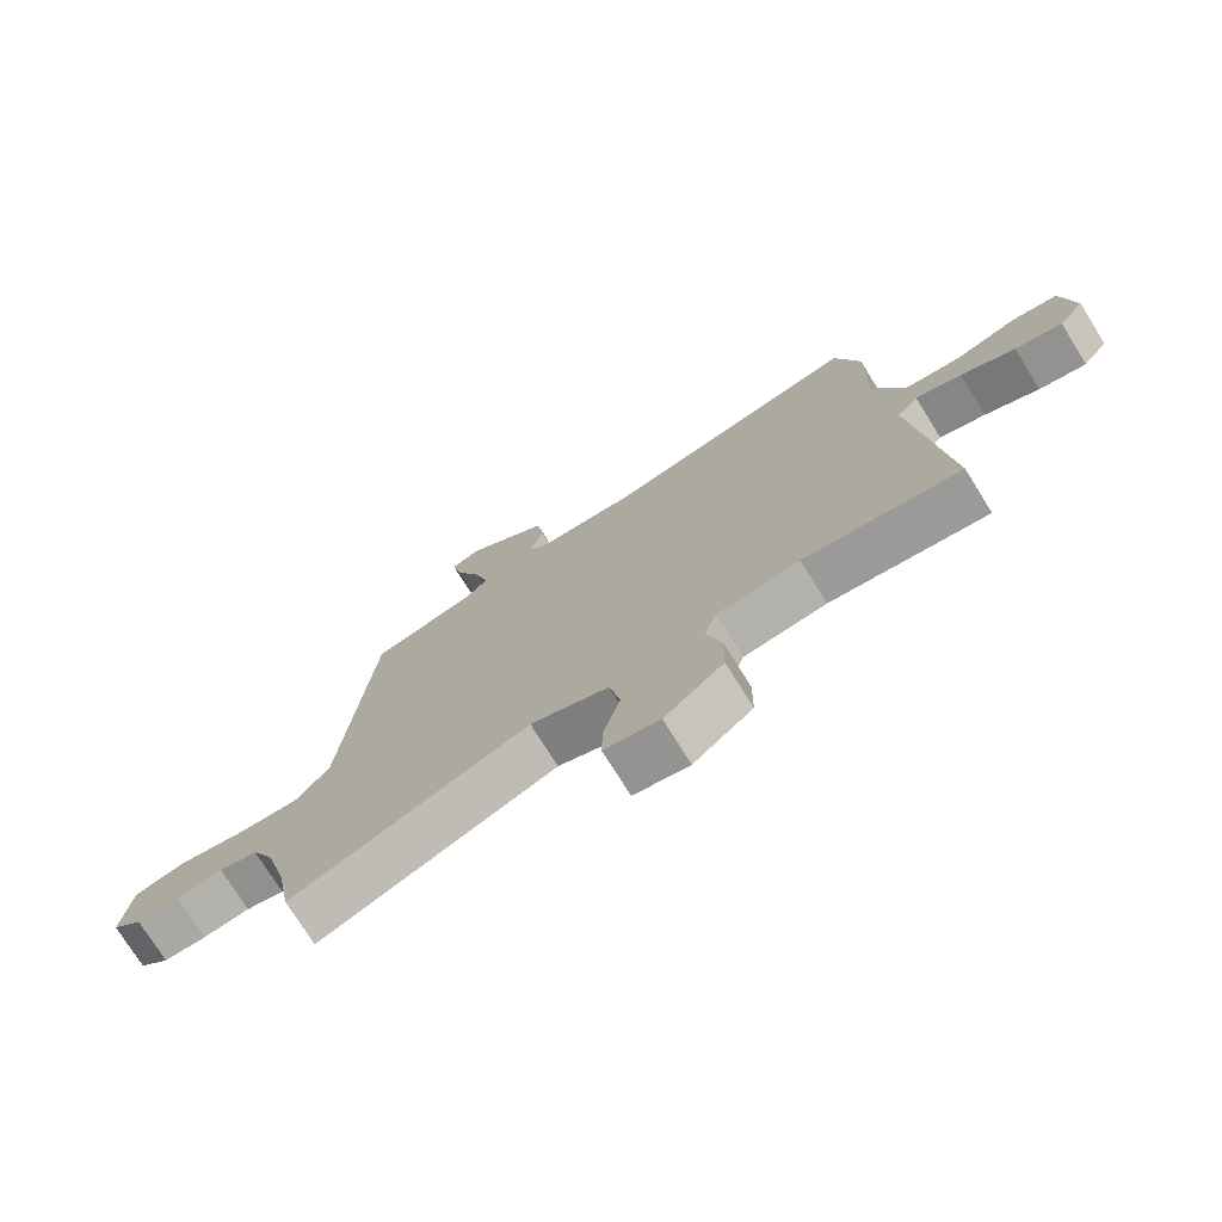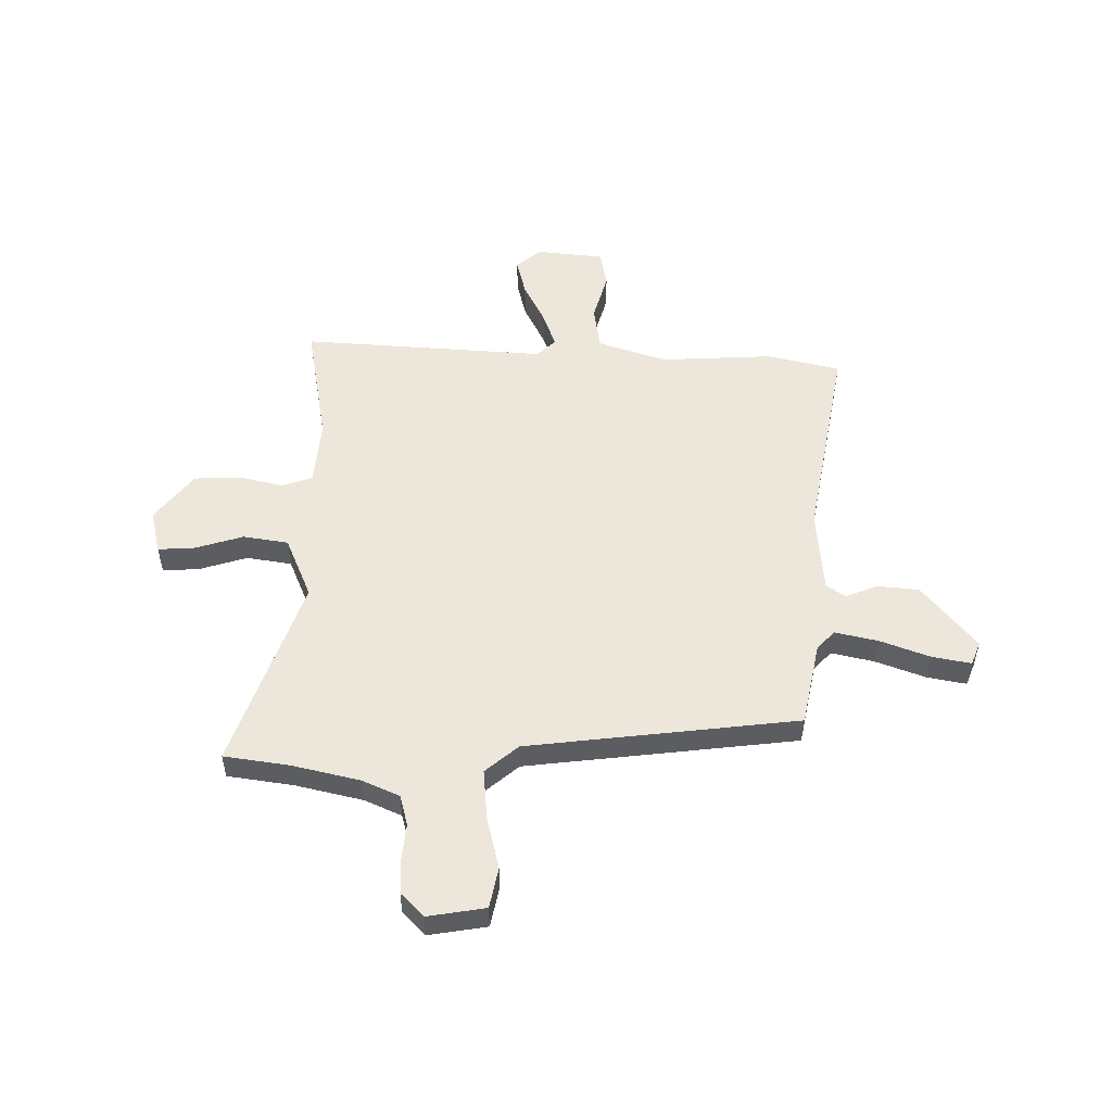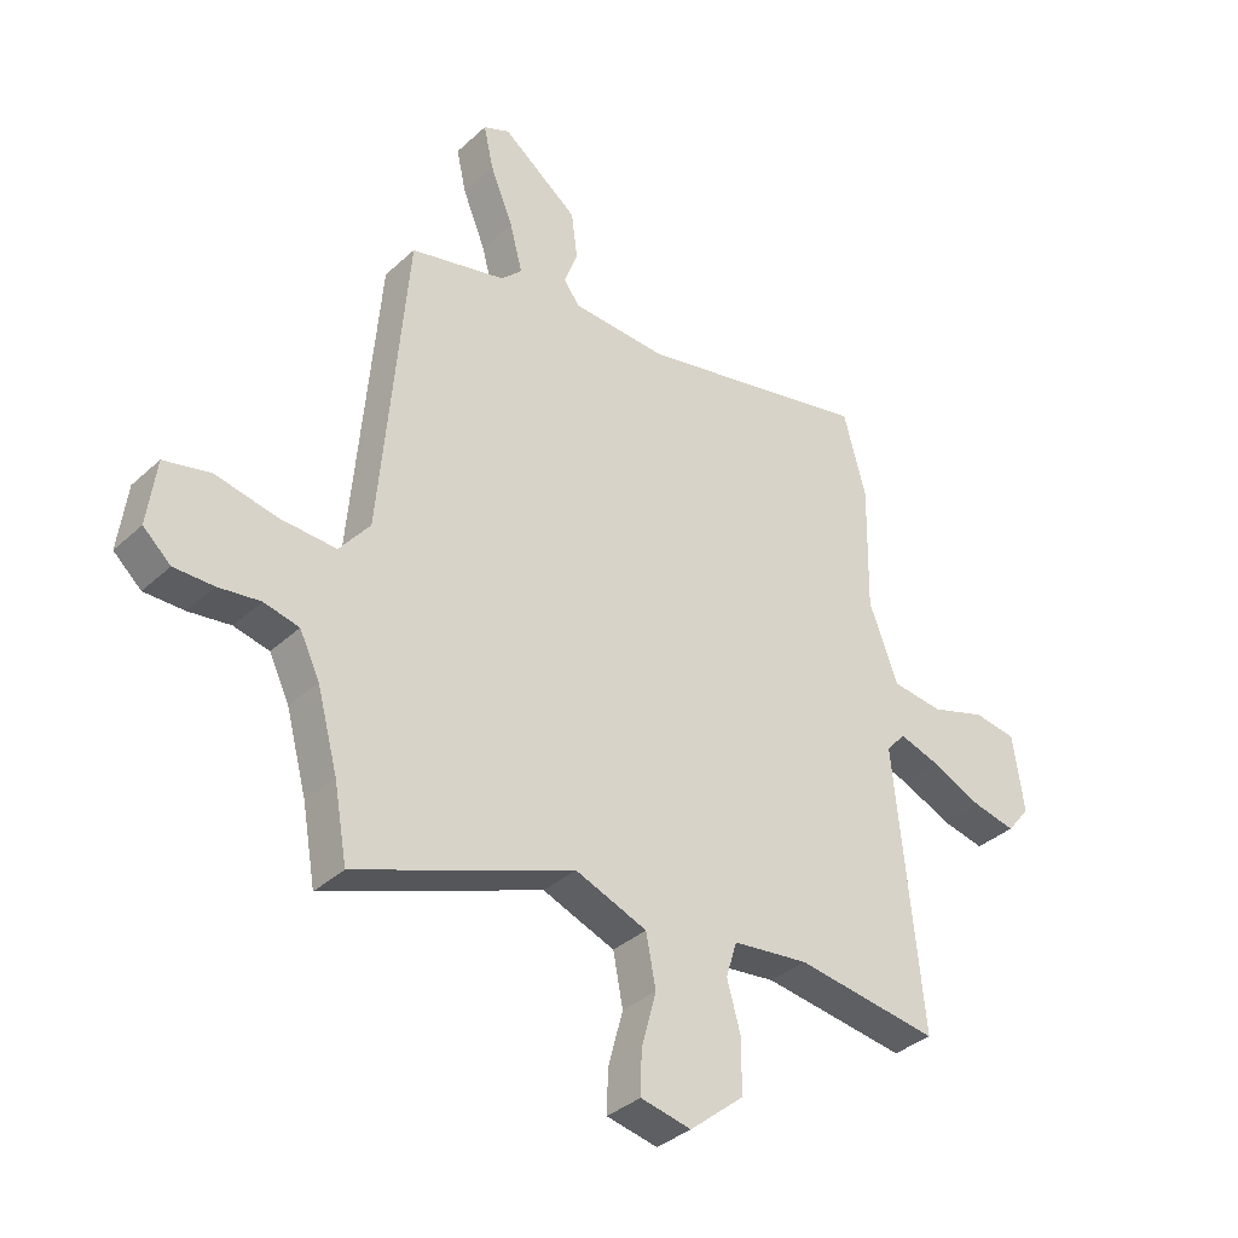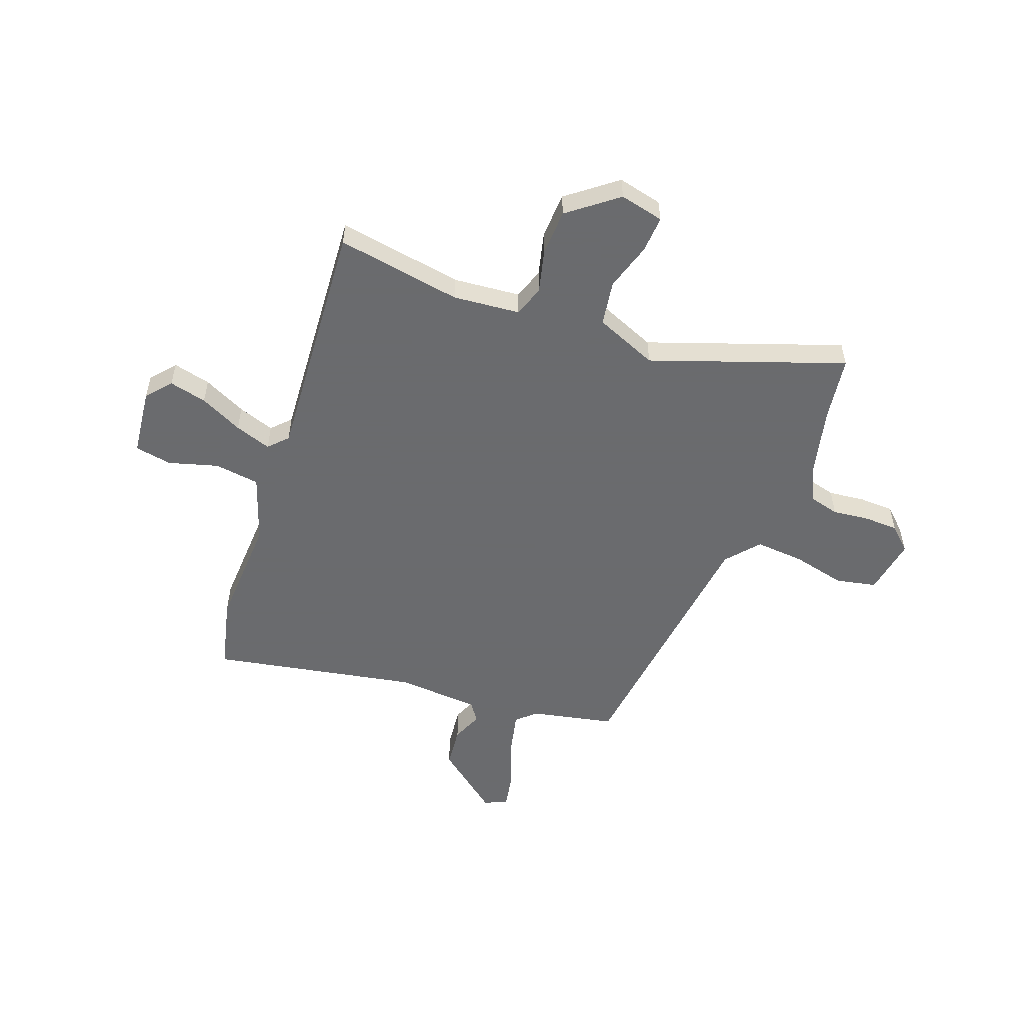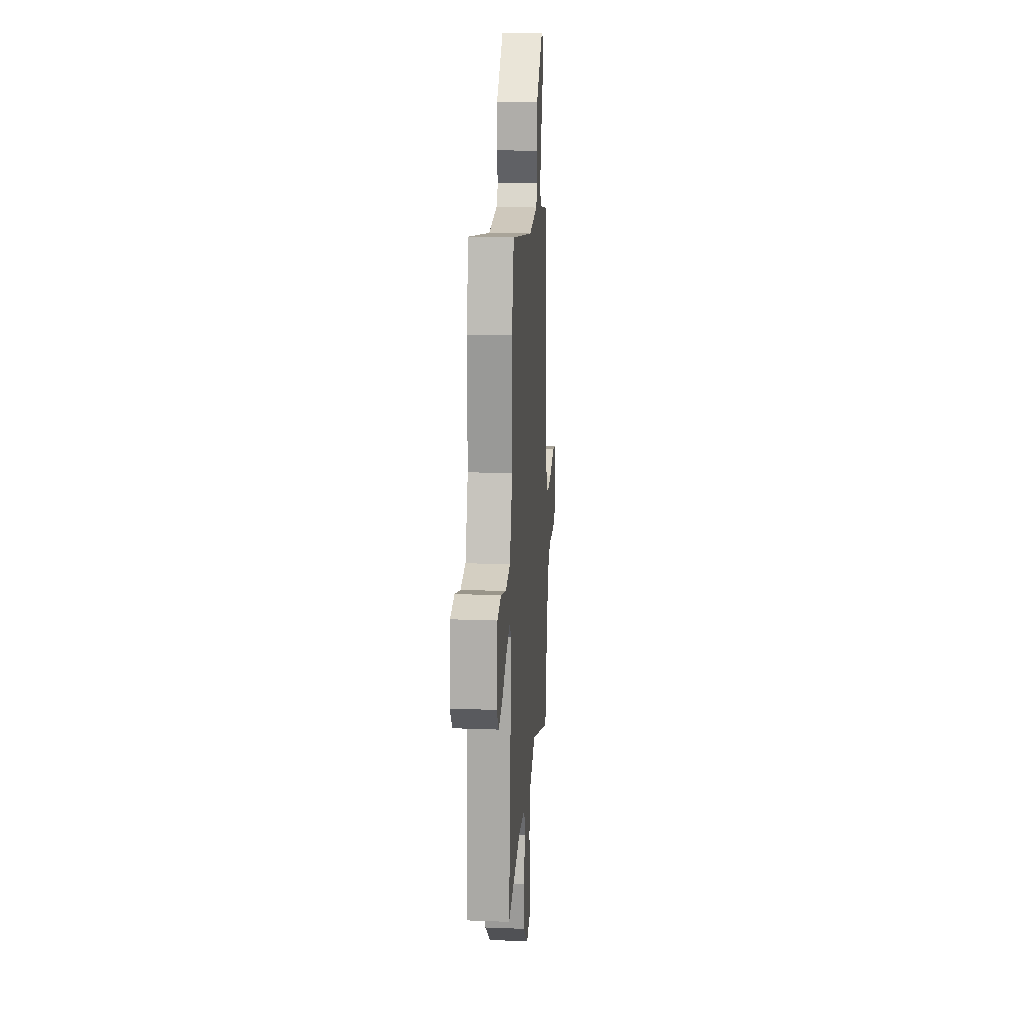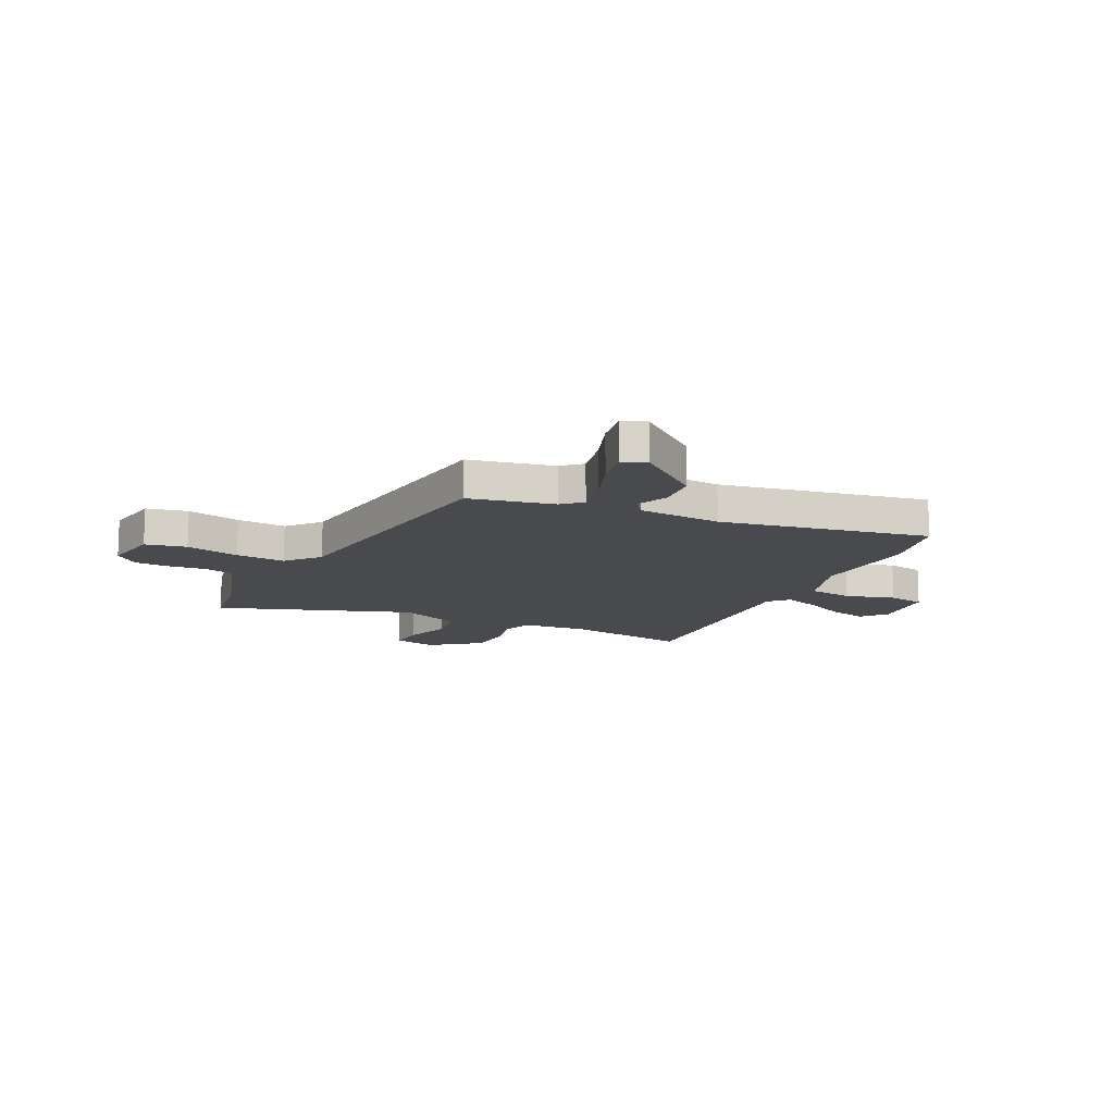
<metadata>
{"format":"obj","ext":"obj","renderer":"f3d","projection":"perspective","resolution":1024,"background":"white","views":[{"elev":-75.0,"azim":32.0,"up":"+Z"},{"elev":52.5,"azim":-91.3,"up":"+Y"},{"elev":-35.7,"azim":-40.0,"up":"+Z"},{"elev":-53.3,"azim":158.0,"up":"+Y"},{"elev":19.5,"azim":94.0,"up":"+Z"},{"elev":-13.0,"azim":-27.9,"up":"+Y"}]}
</metadata>
<code>
v 0.467 0.07 0.622
v 0.506 0.07 0.477
v 0.502 0.07 0.252
v 0.552 0.07 0.118
v 0.642 0.07 0.108
v 0.739 0.07 0.139
v 0.813 0.07 0.128
v 0.832 0.07 -0.007
v 0.792 0.07 -0.057
v 0.717 0.07 -0.041
v 0.631 0.07 -0.002
v 0.558 0.07 0.021
v 0.524 0.07 -0.017
v 0.572 0.07 -0.503
v 0.323 0.07 -0.468
v 0.191 0.07 -0.484
v 0.172 0.07 -0.546
v 0.196 0.07 -0.632
v 0.195 0.07 -0.724
v 0.101 0.07 -0.802
v 0.013 0.07 -0.784
v 0.015 0.07 -0.711
v 0.041 0.07 -0.615
v 0.024 0.07 -0.526
v -0.101 0.07 -0.478
v -0.478 0.07 -0.623
v -0.501 0.07 -0.494
v -0.537 0.07 -0.361
v -0.572 0.07 -0.289
v -0.633 0.07 -0.275
v -0.706 0.07 -0.285
v -0.774 0.07 -0.285
v -0.822 0.07 -0.242
v -0.807 0.07 -0.127
v -0.727 0.07 -0.108
v -0.62 0.07 -0.13
v -0.522 0.07 -0.135
v -0.469 0.07 -0.068
v -0.423 0.07 0.47
v -0.257 0.07 0.51
v -0.221 0.07 0.546
v -0.243 0.07 0.63
v -0.283 0.07 0.728
v -0.3 0.07 0.804
v -0.254 0.07 0.824
v -0.122 0.07 0.724
v -0.111 0.07 0.641
v -0.135 0.07 0.578
v -0.107 0.07 0.541
v 0.059 0.07 0.533
v 0.467 0 0.622
v 0.506 0 0.477
v 0.502 0 0.252
v 0.552 0 0.118
v 0.642 0 0.108
v 0.739 0 0.139
v 0.813 0 0.128
v 0.832 0 -0.007
v 0.792 0 -0.057
v 0.717 0 -0.041
v 0.631 0 -0.002
v 0.558 0 0.021
v 0.524 0 -0.017
v 0.572 0 -0.503
v 0.323 0 -0.468
v 0.191 0 -0.484
v 0.172 0 -0.546
v 0.196 0 -0.632
v 0.195 0 -0.724
v 0.101 0 -0.802
v 0.013 0 -0.784
v 0.015 0 -0.711
v 0.041 0 -0.615
v 0.024 0 -0.526
v -0.101 0 -0.478
v -0.478 0 -0.623
v -0.501 0 -0.494
v -0.537 0 -0.361
v -0.572 0 -0.289
v -0.633 0 -0.275
v -0.706 0 -0.285
v -0.774 0 -0.285
v -0.822 0 -0.242
v -0.807 0 -0.127
v -0.727 0 -0.108
v -0.62 0 -0.13
v -0.522 0 -0.135
v -0.469 0 -0.068
v -0.423 0 0.47
v -0.257 0 0.51
v -0.221 0 0.546
v -0.243 0 0.63
v -0.283 0 0.728
v -0.3 0 0.804
v -0.254 0 0.824
v -0.122 0 0.724
v -0.111 0 0.641
v -0.135 0 0.578
v -0.107 0 0.541
v 0.059 0 0.533
f 46 47 48
f 45 46 48
f 44 45 48
f 43 44 48
f 42 43 48
f 41 42 48 49
f 40 41 49 50
f 38 39 40 50
f 34 35 36
f 33 34 36
f 32 33 36
f 31 32 36
f 30 31 36
f 29 30 36 37
f 1 2 3
f 50 1 3
f 38 50 3
f 37 38 3
f 29 37 3
f 28 29 3
f 21 22 23
f 20 21 23
f 19 20 23
f 18 19 23
f 17 18 23
f 16 17 23 24
f 13 14 15
f 13 15 16
f 9 10 11
f 8 9 11
f 7 8 11
f 6 7 11
f 5 6 11
f 4 5 11 12
f 4 12 13
f 3 4 13
f 28 3 13
f 27 28 13
f 13 16 24 25
f 13 25 26 27
f 98 97 96
f 98 96 95
f 98 95 94
f 98 94 93
f 98 93 92
f 99 98 92 91
f 100 99 91 90
f 100 90 89 88
f 86 85 84
f 86 84 83
f 86 83 82
f 86 82 81
f 86 81 80
f 87 86 80 79
f 53 52 51
f 53 51 100
f 53 100 88
f 53 88 87
f 53 87 79
f 53 79 78
f 73 72 71
f 73 71 70
f 73 70 69
f 73 69 68
f 73 68 67
f 74 73 67 66
f 65 64 63
f 66 65 63
f 61 60 59
f 61 59 58
f 61 58 57
f 61 57 56
f 61 56 55
f 62 61 55 54
f 63 62 54
f 63 54 53
f 63 53 78
f 63 78 77
f 75 74 66 63
f 77 76 75 63
f 1 51 52 2
f 2 52 53 3
f 3 53 54 4
f 4 54 55 5
f 5 55 56 6
f 6 56 57 7
f 7 57 58 8
f 8 58 59 9
f 9 59 60 10
f 10 60 61 11
f 11 61 62 12
f 12 62 63 13
f 13 63 64 14
f 14 64 65 15
f 15 65 66 16
f 16 66 67 17
f 17 67 68 18
f 18 68 69 19
f 19 69 70 20
f 20 70 71 21
f 21 71 72 22
f 22 72 73 23
f 23 73 74 24
f 24 74 75 25
f 25 75 76 26
f 26 76 77 27
f 27 77 78 28
f 28 78 79 29
f 29 79 80 30
f 30 80 81 31
f 31 81 82 32
f 32 82 83 33
f 33 83 84 34
f 34 84 85 35
f 35 85 86 36
f 36 86 87 37
f 37 87 88 38
f 38 88 89 39
f 39 89 90 40
f 40 90 91 41
f 41 91 92 42
f 42 92 93 43
f 43 93 94 44
f 44 94 95 45
f 45 95 96 46
f 46 96 97 47
f 47 97 98 48
f 48 98 99 49
f 49 99 100 50
f 50 100 51 1

</code>
